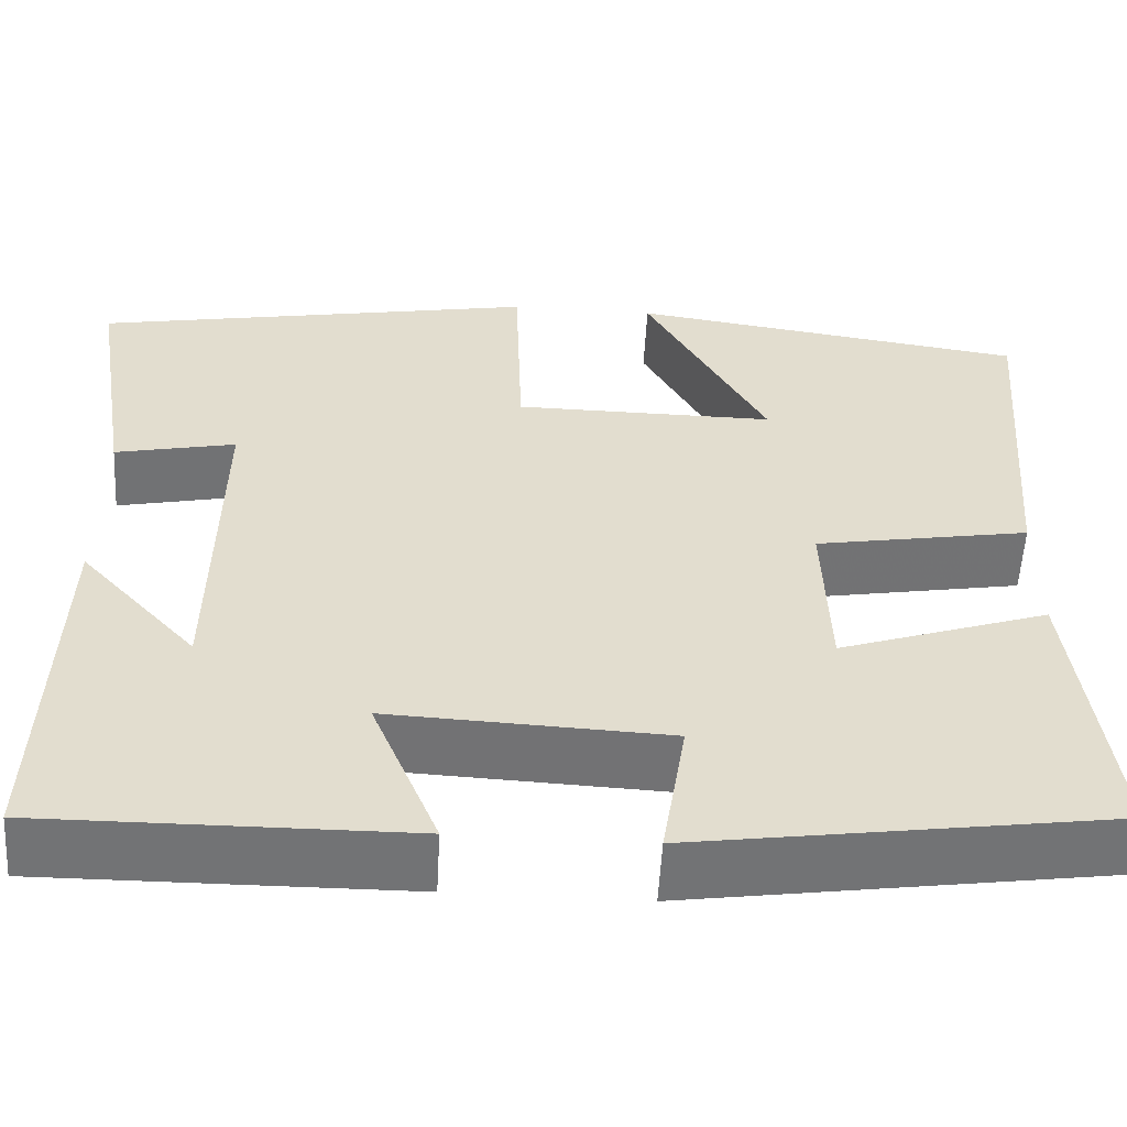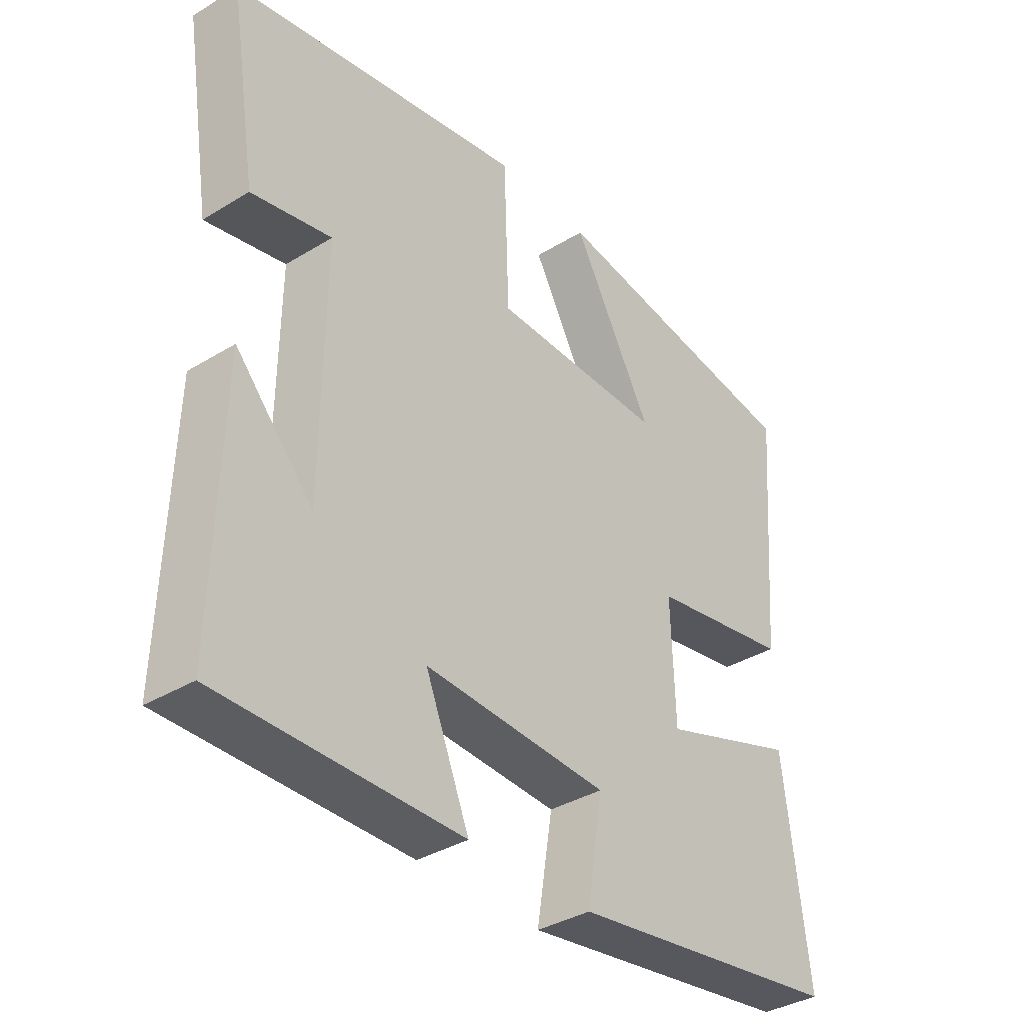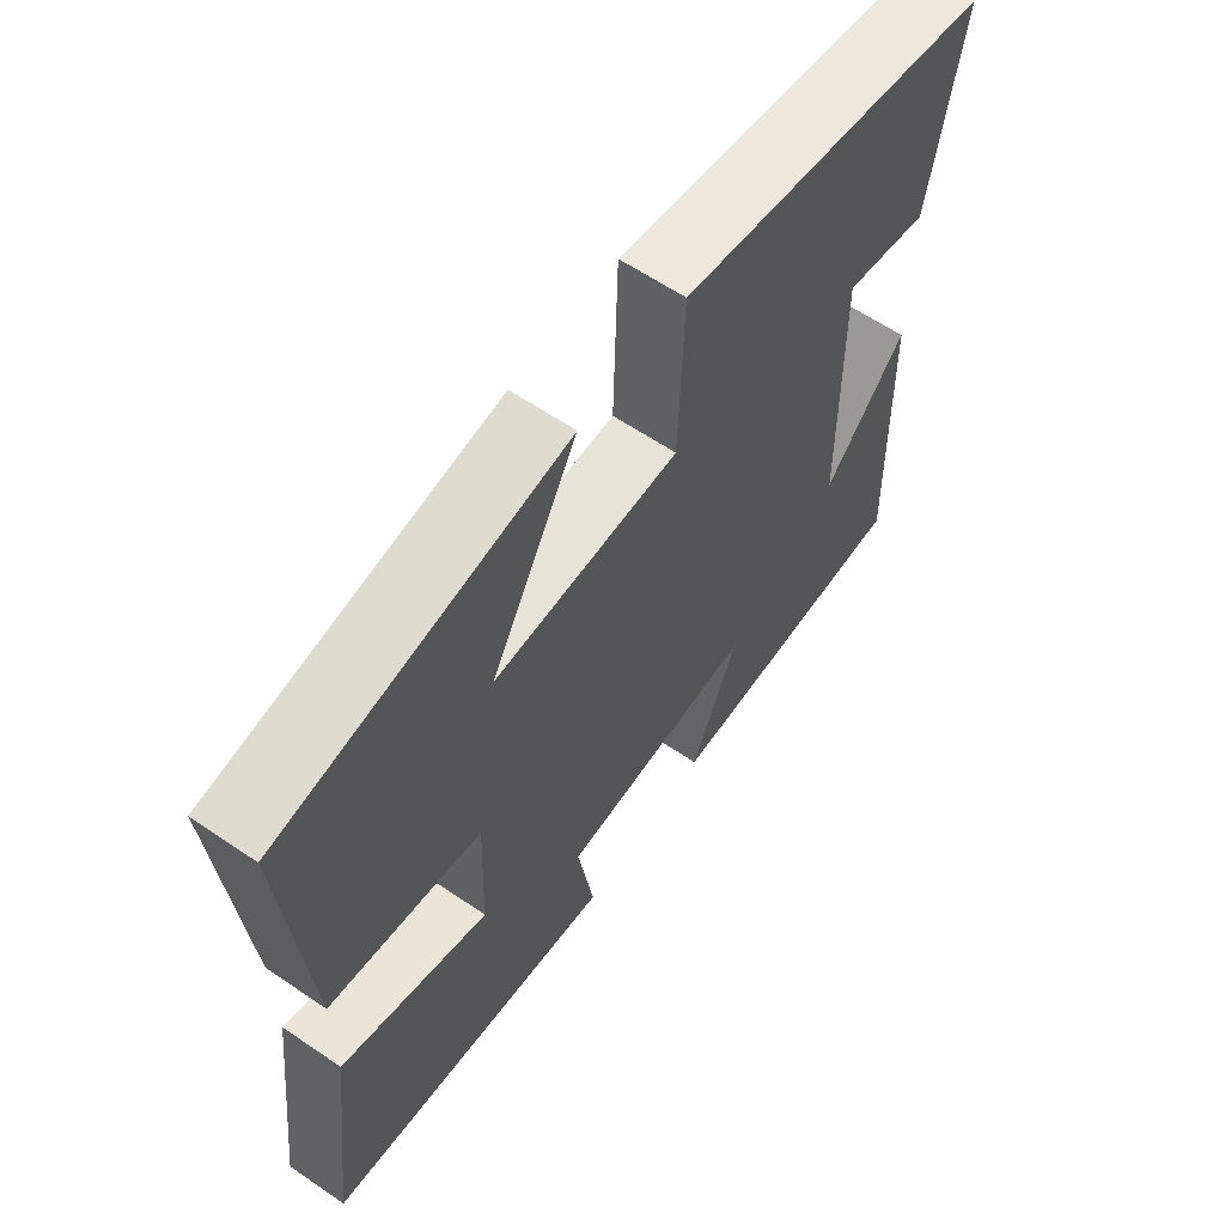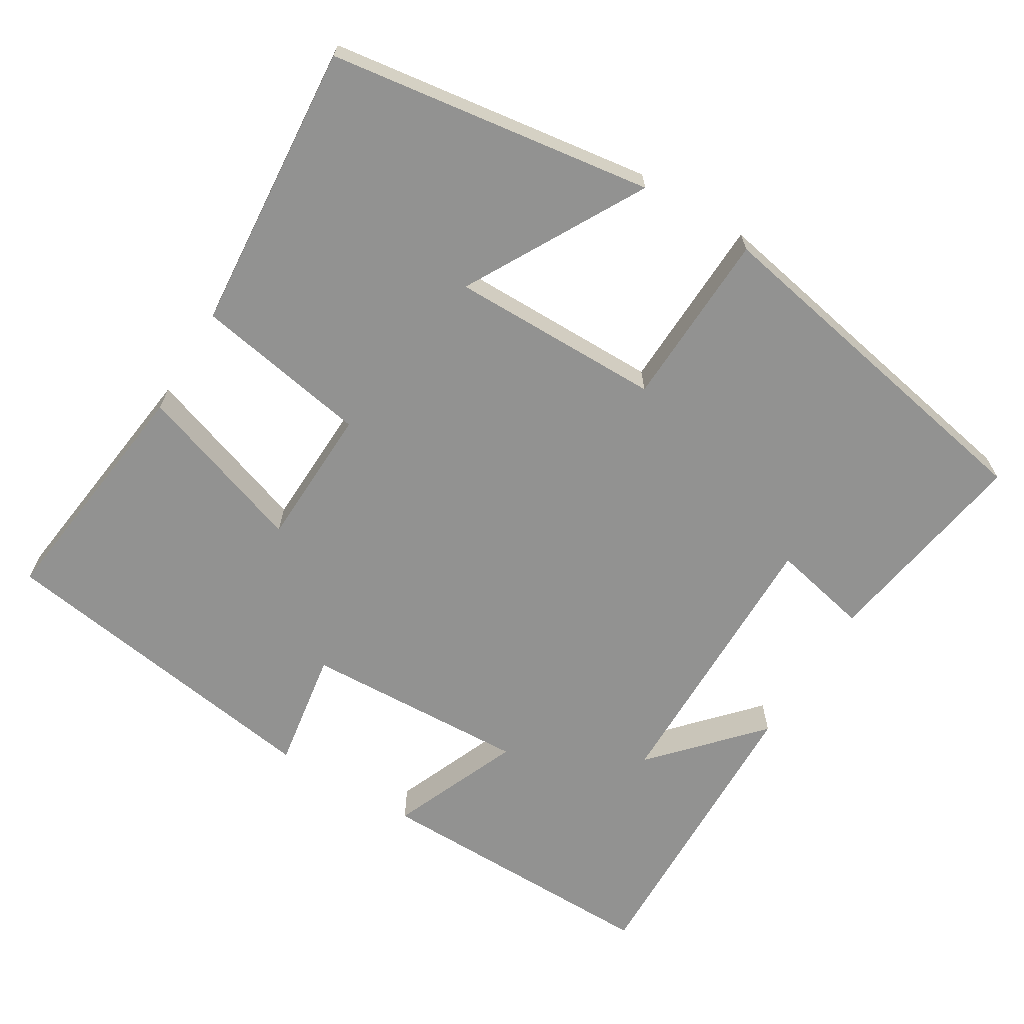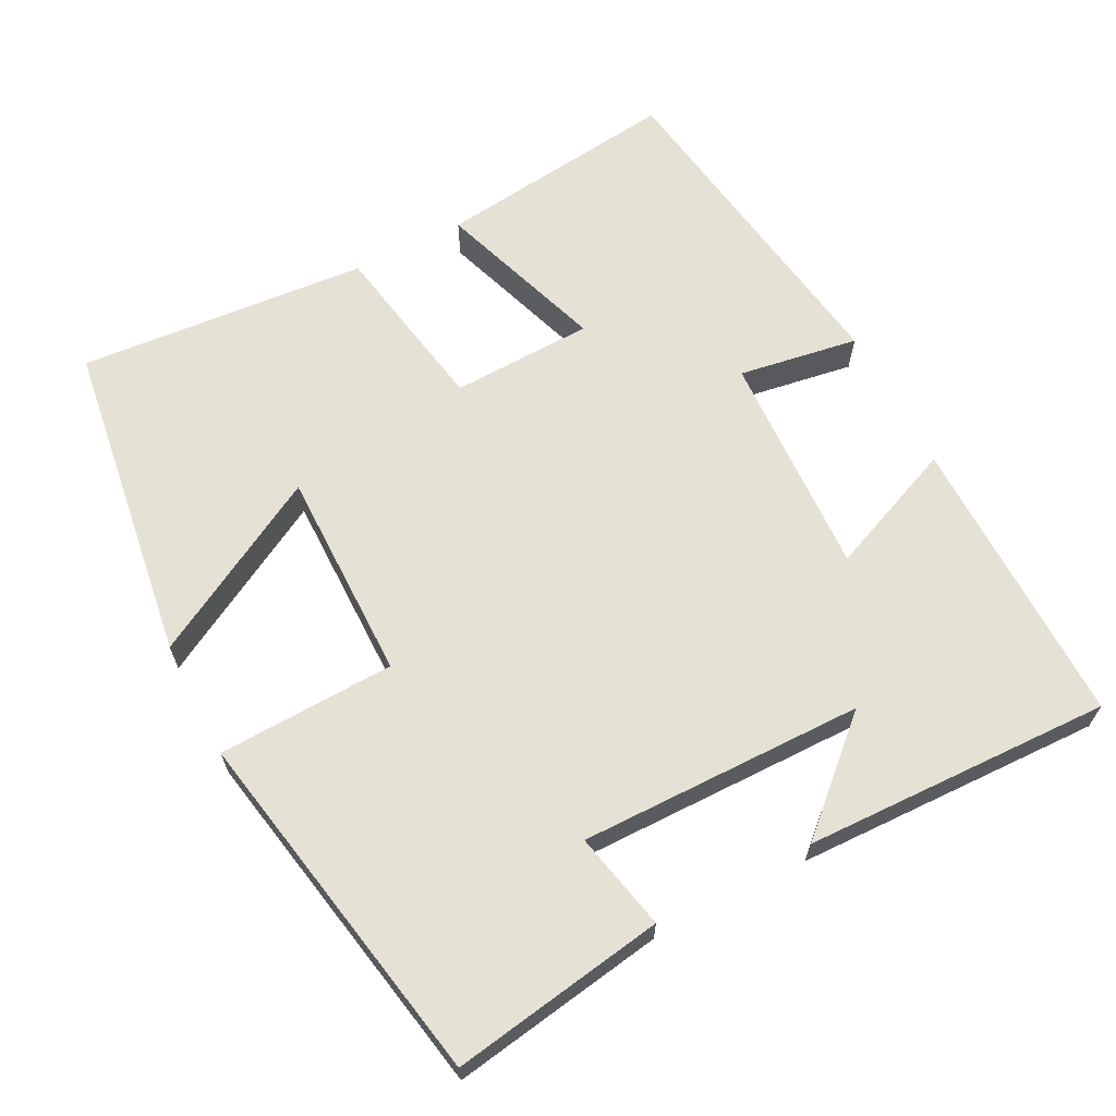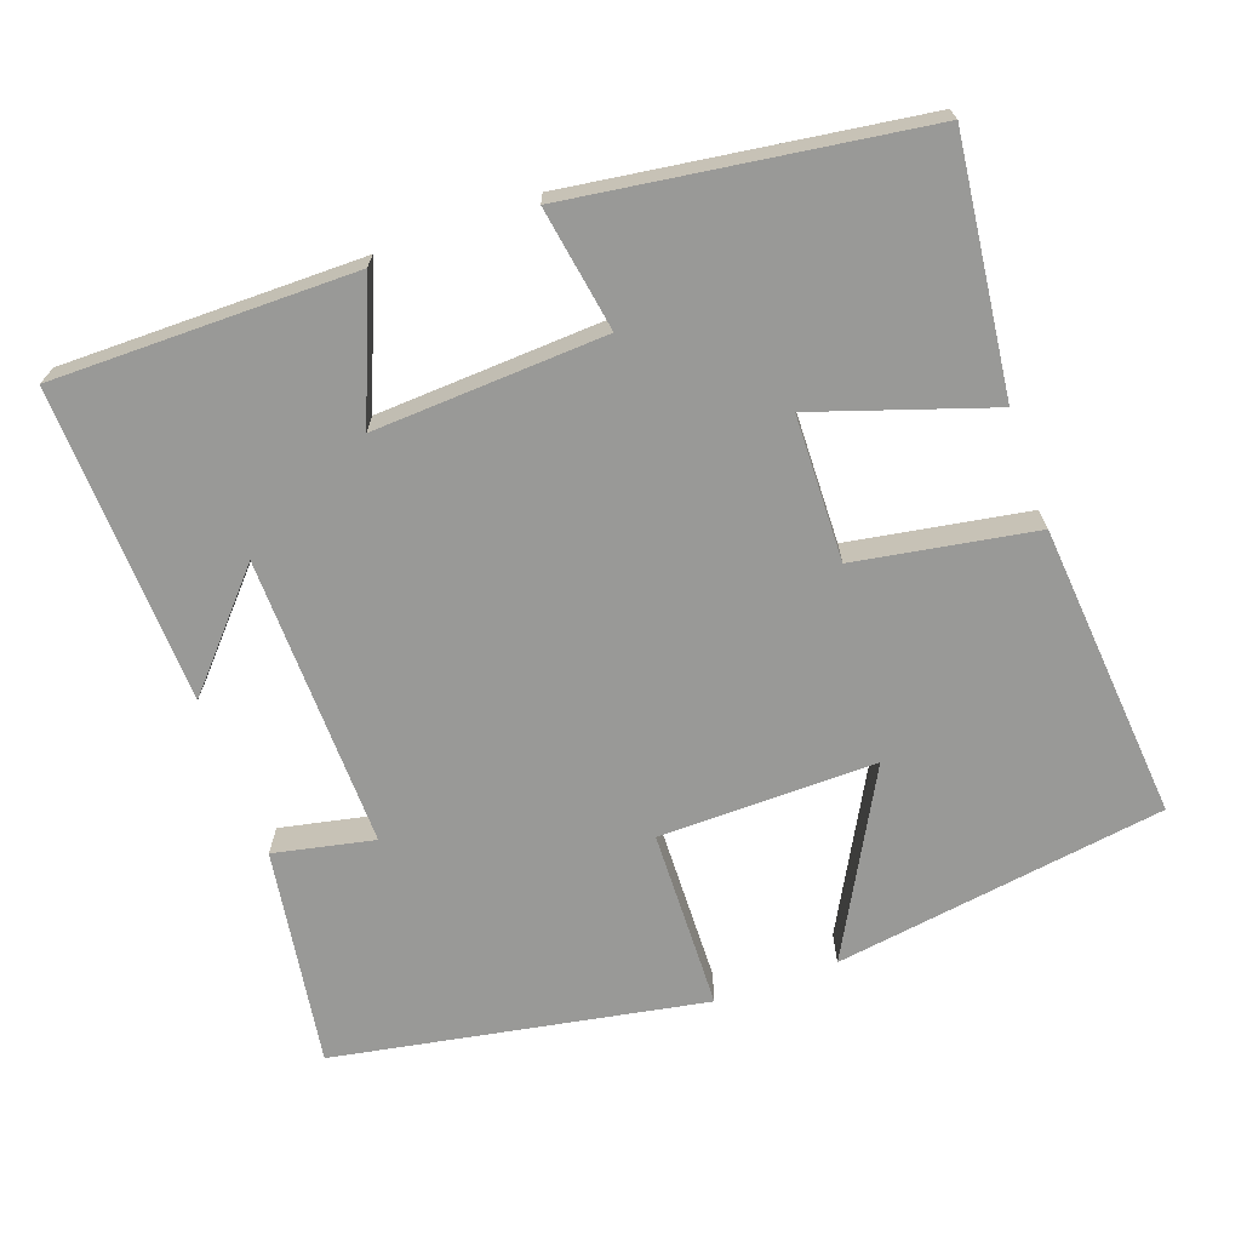
<metadata>
{"format":"obj","ext":"obj","renderer":"f3d","projection":"perspective","resolution":1024,"background":"white","views":[{"elev":-55.8,"azim":176.8,"up":"+Z"},{"elev":-36.4,"azim":128.6,"up":"+Z"},{"elev":61.5,"azim":-55.3,"up":"+Z"},{"elev":-66.2,"azim":-31.4,"up":"+Y"},{"elev":64.9,"azim":62.6,"up":"+Y"},{"elev":-68.8,"azim":-160.0,"up":"+Y"}]}
</metadata>
<code>
v 0.512 0.07 -0.503
v 0.118 0.07 -0.5
v 0.19 0.07 -0.325
v -0.112 0.07 -0.339
v -0.086 0.07 -0.5
v -0.54 0.07 -0.433
v -0.5 0.07 -0.106
v -0.272 0.07 -0.183
v -0.266 0.07 0.007
v -0.5 0.07 0.048
v -0.532 0.07 0.437
v -0.098 0.07 0.5
v -0.23 0.07 0.261
v 0.054 0.07 0.263
v 0.062 0.07 0.5
v 0.546 0.07 0.41
v 0.5 0.07 0.124
v 0.369 0.07 0.152
v 0.373 0.07 -0.23
v 0.5 0.07 -0.09
v 0.512 0 -0.503
v 0.118 0 -0.5
v 0.19 0 -0.325
v -0.112 0 -0.339
v -0.086 0 -0.5
v -0.54 0 -0.433
v -0.5 0 -0.106
v -0.272 0 -0.183
v -0.266 0 0.007
v -0.5 0 0.048
v -0.532 0 0.437
v -0.098 0 0.5
v -0.23 0 0.261
v 0.054 0 0.263
v 0.062 0 0.5
v 0.546 0 0.41
v 0.5 0 0.124
v 0.369 0 0.152
v 0.373 0 -0.23
v 0.5 0 -0.09
f 19 20 1
f 16 17 18
f 15 16 18
f 14 15 18
f 13 14 18 19
f 10 11 12 13
f 9 10 13
f 8 9 13 19
f 6 7 8
f 5 6 8
f 4 5 8
f 3 4 8 19
f 1 2 3 19
f 21 40 39
f 38 37 36
f 38 36 35
f 38 35 34
f 39 38 34 33
f 33 32 31 30
f 33 30 29
f 39 33 29 28
f 28 27 26
f 28 26 25
f 28 25 24
f 39 28 24 23
f 39 23 22 21
f 1 21 22 2
f 2 22 23 3
f 3 23 24 4
f 4 24 25 5
f 5 25 26 6
f 6 26 27 7
f 7 27 28 8
f 8 28 29 9
f 9 29 30 10
f 10 30 31 11
f 11 31 32 12
f 12 32 33 13
f 13 33 34 14
f 14 34 35 15
f 15 35 36 16
f 16 36 37 17
f 17 37 38 18
f 18 38 39 19
f 19 39 40 20
f 20 40 21 1

</code>
